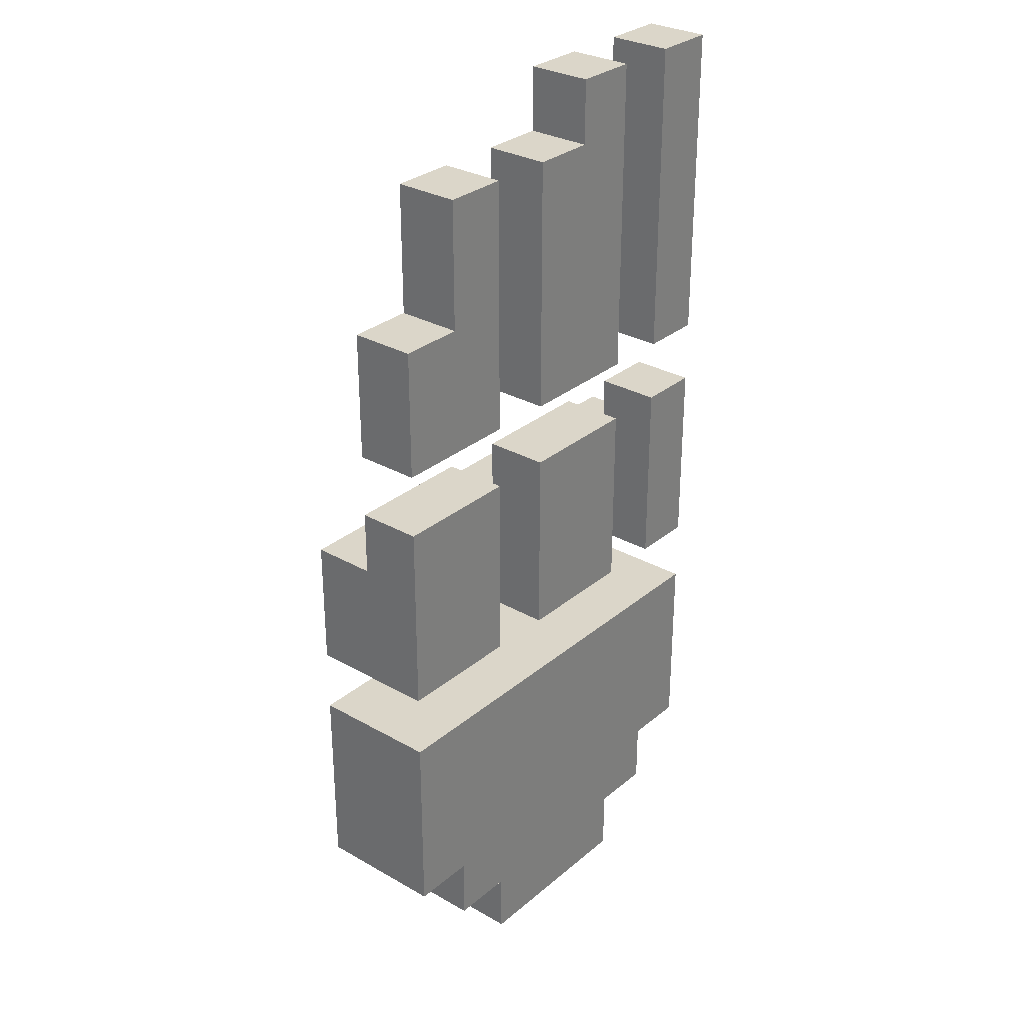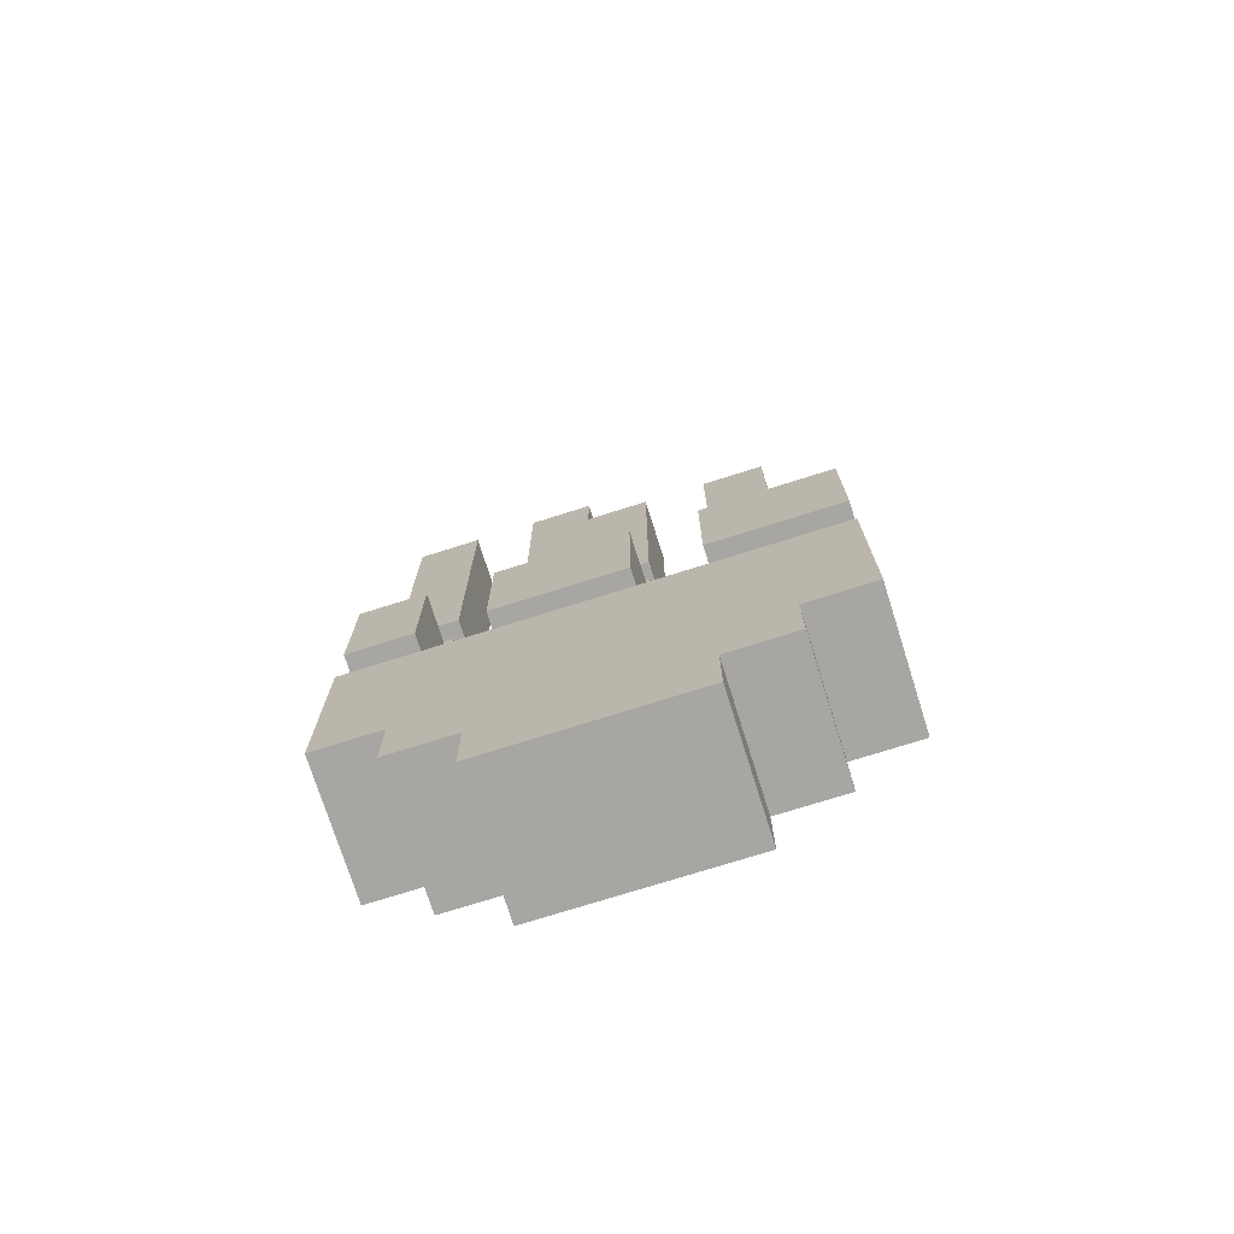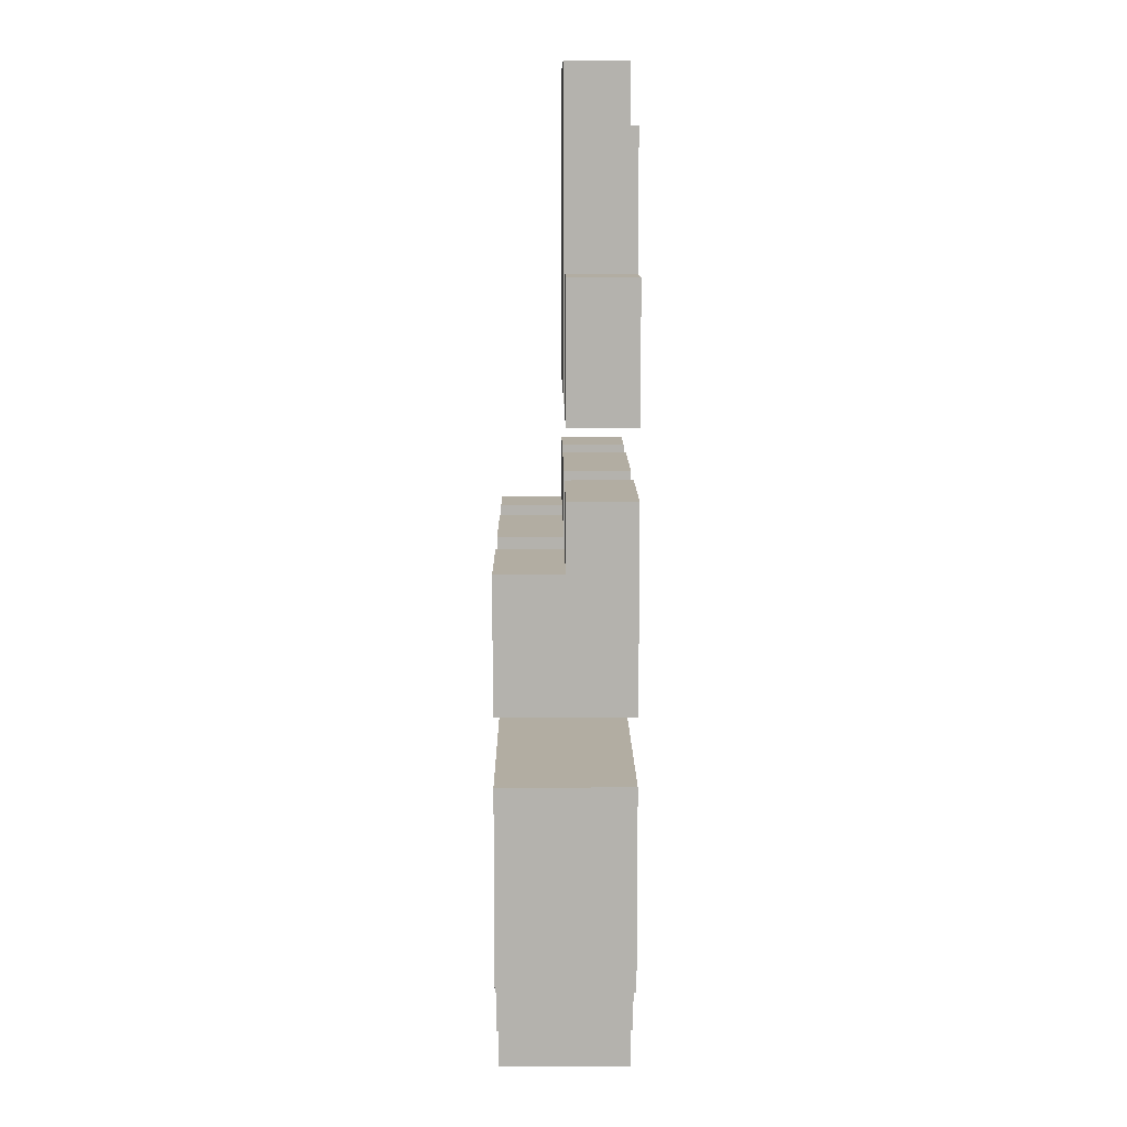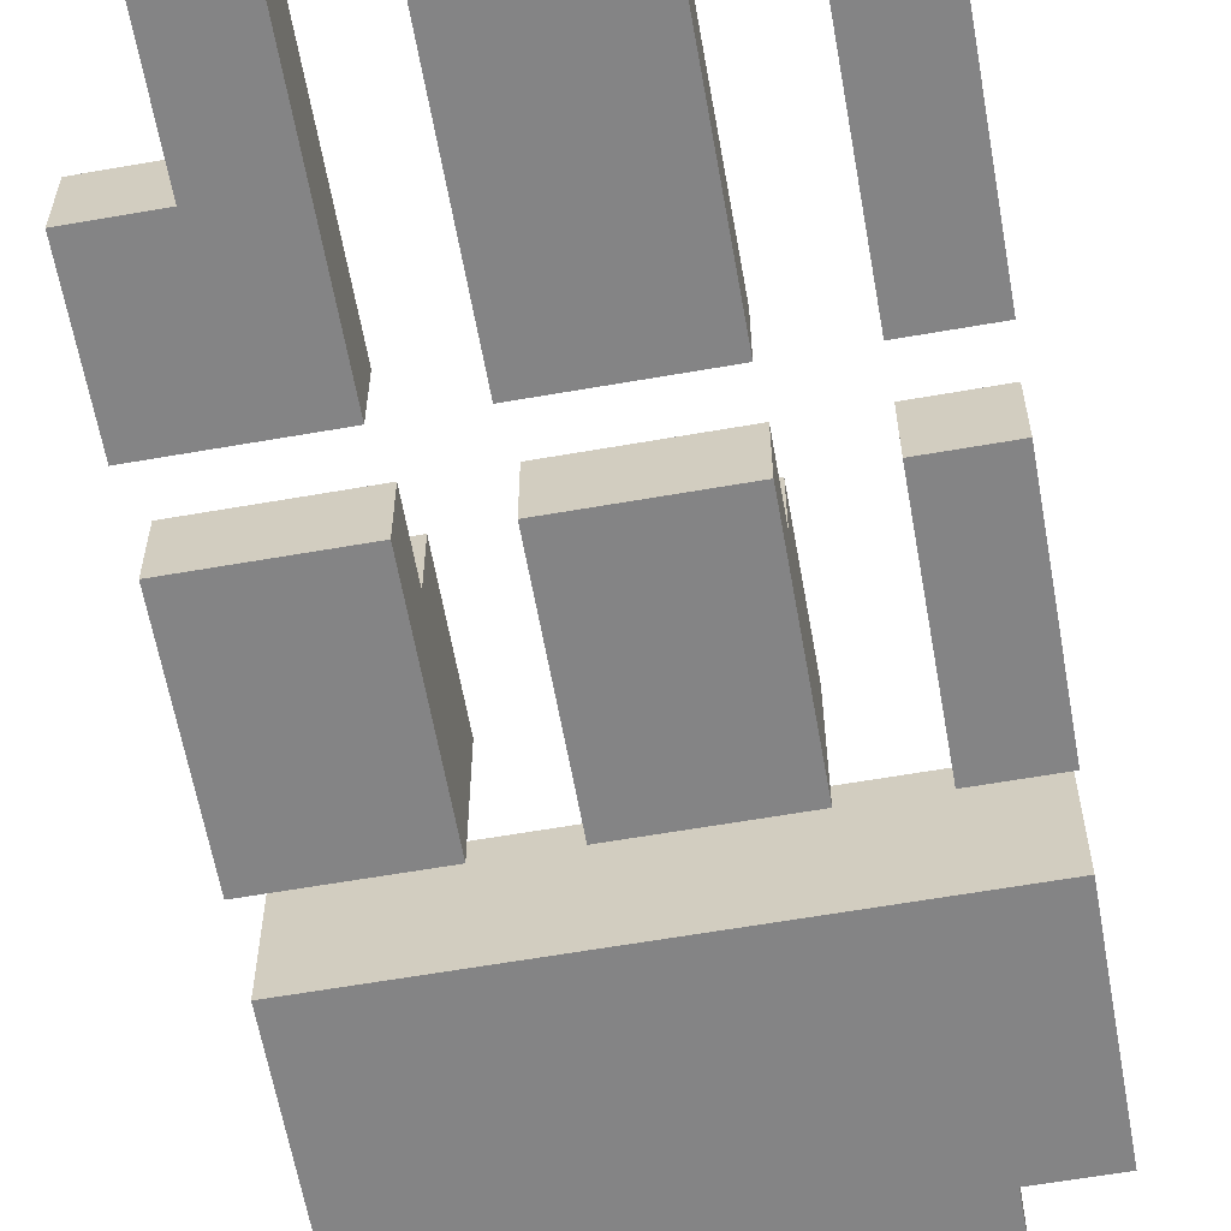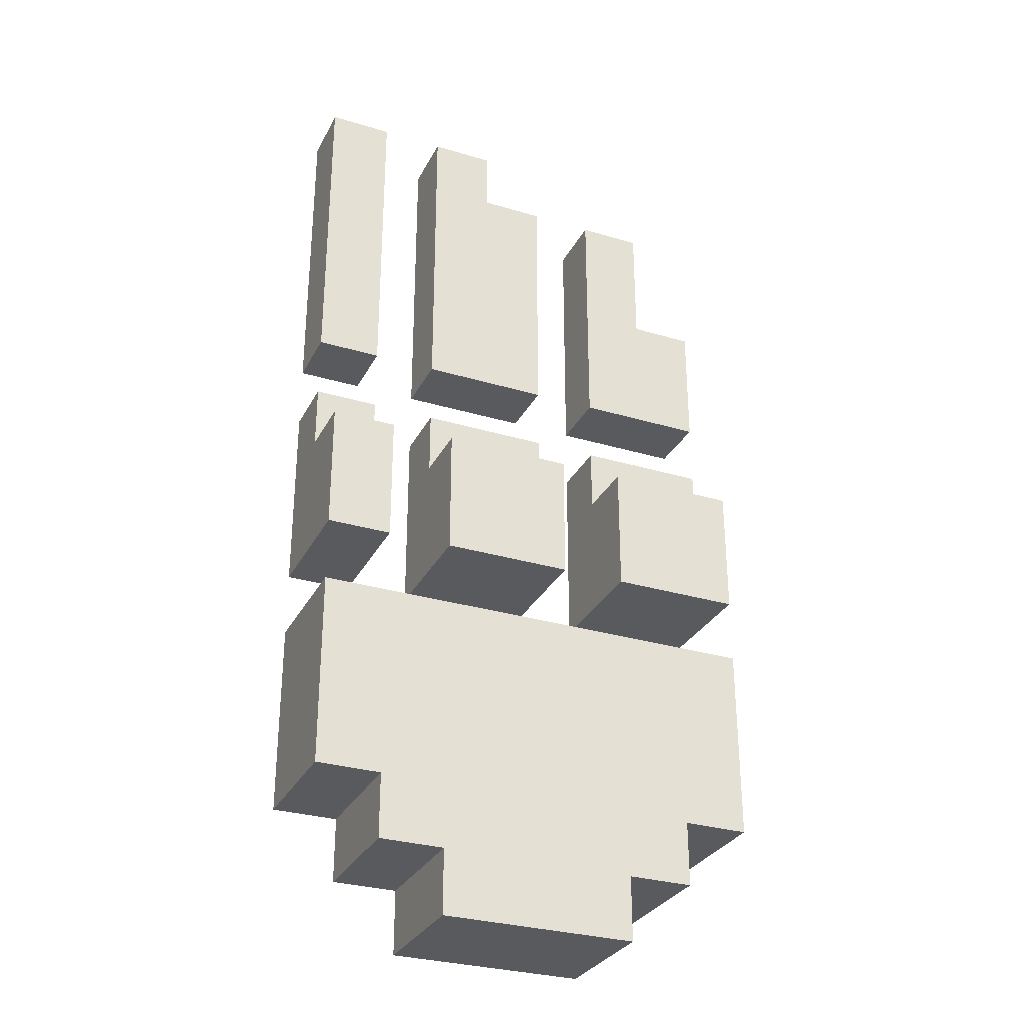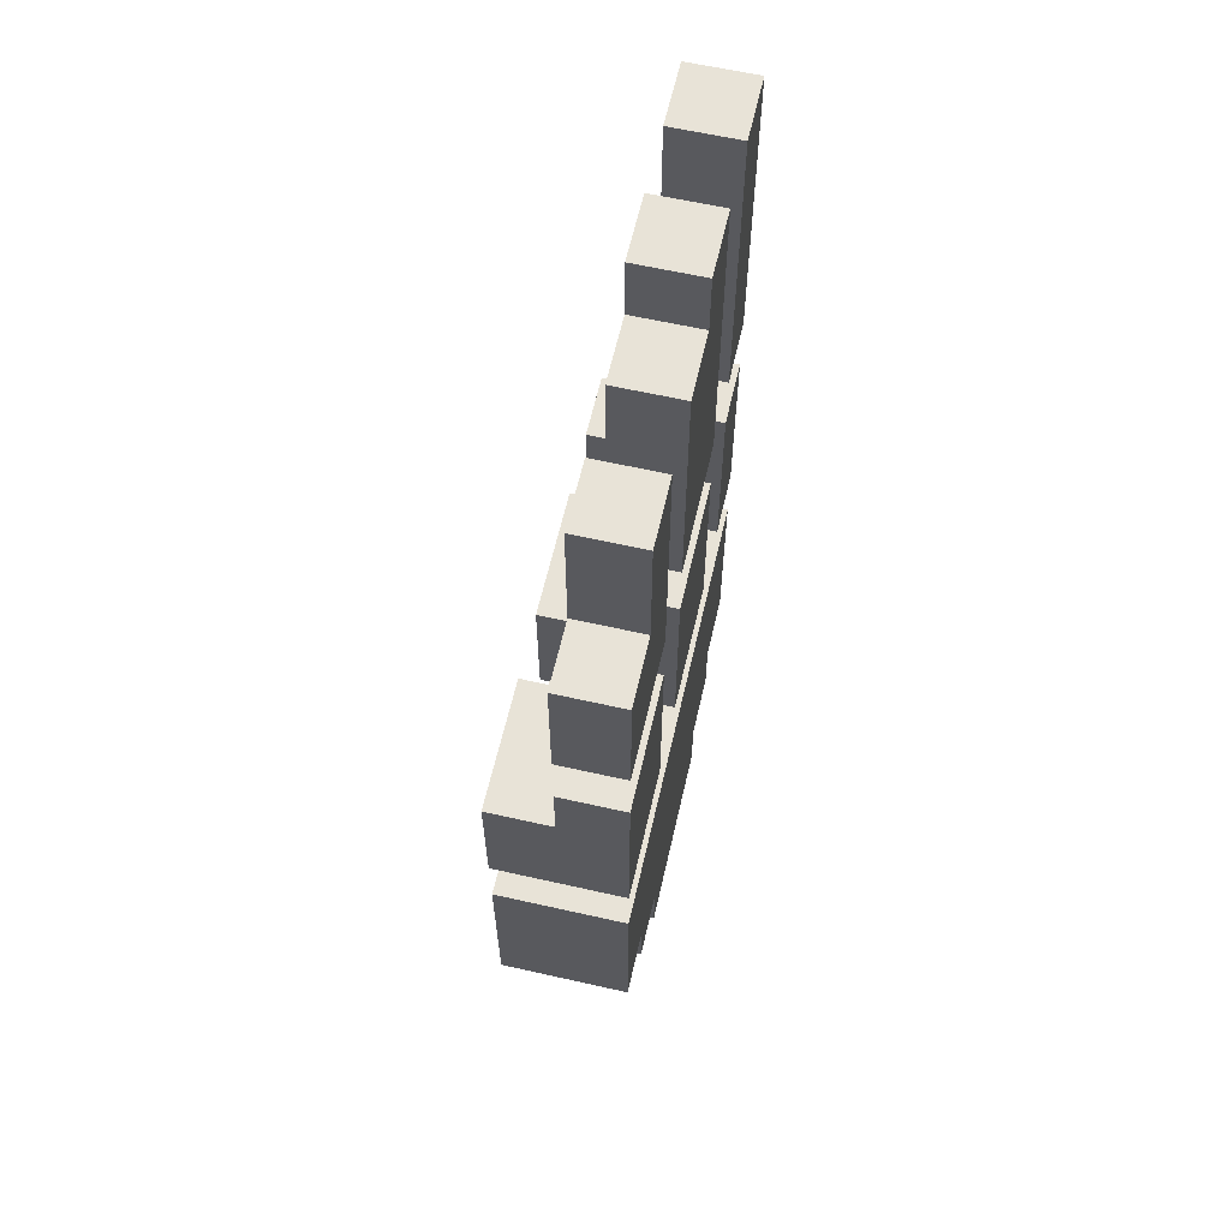
<metadata>
{"format":"obj","ext":"obj","renderer":"f3d","projection":"perspective","resolution":1024,"background":"white","views":[{"elev":30.0,"azim":-50.3,"up":"+Z"},{"elev":-74.2,"azim":-162.5,"up":"+Z"},{"elev":10.6,"azim":-90.5,"up":"+Z"},{"elev":-61.5,"azim":10.1,"up":"+Y"},{"elev":-30.5,"azim":156.6,"up":"+Z"},{"elev":62.0,"azim":-77.1,"up":"+Z"}]}
</metadata>
<code>
o
v -0.2 0 0.2
v -0.2 0 0
v -0.2 0 -0.1
v -0.2 0 -0.4
v -0.2 0 -0.5
v -0.2 0 -0.8
v -0.2 0.1 0.2
v -0.2 0.1 0
v -0.2 0.1 -0.1
v -0.2 0.1 -0.2
v -0.2 0.2 -0.2
v -0.2 0.2 -0.4
v -0.2 0.2 -0.5
v -0.2 0.2 -0.8
v -0.1 0 0.4
v -0.1 0 0.2
v -0.1 0 -0.8
v -0.1 0 -0.9
v -0.1 0.1 0.4
v -0.1 0.1 0.2
v -0.1 0.2 -0.8
v -0.1 0.2 -0.9
v 5.96e-08 0 -0.9
v 5.96e-08 0 -1
v 5.96e-08 0.2 -0.9
v 5.96e-08 0.2 -1
v 0.1 0 0.4
v 0.1 0 0
v 0.1 0 -0.1
v 0.1 0 -0.4
v 0.1 0.1 0.4
v 0.1 0.1 0
v 0.1 0.1 -0.1
v 0.1 0.1 -0.2
v 0.1 0.2 -0.2
v 0.1 0.2 -0.4
v 0.2 0 0.5
v 0.2 0 0.4
v 0.2 0.1 0.5
v 0.2 0.1 0.4
v 0.4 0 0.5
v 0.4 0 0
v 0.4 0 -0.1
v 0.4 0 -0.4
v 0.4 0.1 0.5
v 0.4 0.1 0
v 0.4 0.1 -0.1
v 0.4 0.1 -0.2
v 0.4 0.2 -0.2
v 0.4 0.2 -0.4
v 5.96e-08 0 0.4
v 5.96e-08 0 0
v 5.96e-08 0 -0.1
v 5.96e-08 0 -0.4
v 5.96e-08 0.1 0.4
v 5.96e-08 0.1 0
v 5.96e-08 0.1 -0.1
v 5.96e-08 0.1 -0.2
v 5.96e-08 0.2 -0.2
v 5.96e-08 0.2 -0.4
v 0.3 0 0.5
v 0.3 0 0
v 0.3 0 -0.1
v 0.3 0 -0.4
v 0.3 0 -0.9
v 0.3 0 -1
v 0.3 0.1 0.5
v 0.3 0.1 0
v 0.3 0.1 -0.1
v 0.3 0.1 -0.2
v 0.3 0.2 -0.2
v 0.3 0.2 -0.4
v 0.3 0.2 -0.9
v 0.3 0.2 -1
v 0.4 0 -0.8
v 0.4 0 -0.9
v 0.4 0.2 -0.8
v 0.4 0.2 -0.9
v 0.5 0 0.5
v 0.5 0 0
v 0.5 0 -0.1
v 0.5 0 -0.4
v 0.5 0 -0.5
v 0.5 0 -0.8
v 0.5 0.1 0.5
v 0.5 0.1 0
v 0.5 0.1 -0.1
v 0.5 0.1 -0.2
v 0.5 0.2 -0.2
v 0.5 0.2 -0.4
v 0.5 0.2 -0.5
v 0.5 0.2 -0.8
v 0.2 0 0.5
v 0.2 0.1 0.5
v 0.3 0 0.5
v 0.3 0.1 0.5
v 0.4 0 0.5
v 0.4 0.1 0.5
v 0.5 0 0.5
v 0.5 0.1 0.5
v -0.1 0 0.4
v -0.1 0.1 0.4
v 5.96e-08 0 0.4
v 5.96e-08 0.1 0.4
v 0.1 0 0.4
v 0.1 0.1 0.4
v 0.2 0 0.4
v 0.2 0.1 0.4
v -0.2 0 0.2
v -0.2 0.1 0.2
v -0.1 0 0.2
v -0.1 0.1 0.2
v -0.2 0 -0.1
v -0.2 0.1 -0.1
v 5.96e-08 0 -0.1
v 5.96e-08 0.1 -0.1
v 0.1 0 -0.1
v 0.1 0.1 -0.1
v 0.3 0 -0.1
v 0.3 0.1 -0.1
v 0.4 0 -0.1
v 0.4 0.1 -0.1
v 0.5 0 -0.1
v 0.5 0.1 -0.1
v -0.2 0.1 -0.2
v -0.2 0.2 -0.2
v 5.96e-08 0.1 -0.2
v 5.96e-08 0.2 -0.2
v 0.1 0.1 -0.2
v 0.1 0.2 -0.2
v 0.3 0.1 -0.2
v 0.3 0.2 -0.2
v 0.4 0.1 -0.2
v 0.4 0.2 -0.2
v 0.5 0.1 -0.2
v 0.5 0.2 -0.2
v -0.2 0 -0.5
v -0.2 0.2 -0.5
v 0.5 0 -0.5
v 0.5 0.2 -0.5
v -0.2 0 0
v -0.2 0.1 0
v 5.96e-08 0 0
v 5.96e-08 0.1 0
v 0.1 0 0
v 0.1 0.1 0
v 0.3 0 0
v 0.3 0.1 0
v 0.4 0 0
v 0.4 0.1 0
v 0.5 0 0
v 0.5 0.1 0
v -0.2 0 -0.4
v -0.2 0.2 -0.4
v 5.96e-08 0 -0.4
v 5.96e-08 0.2 -0.4
v 0.1 0 -0.4
v 0.1 0.2 -0.4
v 0.3 0 -0.4
v 0.3 0.2 -0.4
v 0.4 0 -0.4
v 0.4 0.2 -0.4
v 0.5 0 -0.4
v 0.5 0.2 -0.4
v -0.2 0 -0.8
v -0.2 0.2 -0.8
v -0.1 0 -0.8
v -0.1 0.2 -0.8
v 0.4 0 -0.8
v 0.4 0.2 -0.8
v 0.5 0 -0.8
v 0.5 0.2 -0.8
v -0.1 0 -0.9
v -0.1 0.2 -0.9
v 5.96e-08 0 -0.9
v 5.96e-08 0.2 -0.9
v 0.3 0 -0.9
v 0.3 0.2 -0.9
v 0.4 0 -0.9
v 0.4 0.2 -0.9
v 5.96e-08 0 -1
v 5.96e-08 0.2 -1
v 0.3 0 -1
v 0.3 0.2 -1
v 0.2 0 0.5
v 0.3 0 0.5
v 0.4 0 0.5
v 0.5 0 0.5
v -0.1 0 0.4
v 5.96e-08 0 0.4
v 0.1 0 0.4
v 0.2 0 0.4
v -0.2 0 0.2
v -0.1 0 0.2
v -0.2 0 0
v 5.96e-08 0 0
v 0.1 0 0
v 0.3 0 0
v 0.4 0 0
v 0.5 0 0
v -0.2 0 -0.1
v 5.96e-08 0 -0.1
v 0.1 0 -0.1
v 0.3 0 -0.1
v 0.4 0 -0.1
v 0.5 0 -0.1
v -0.2 0 -0.4
v 5.96e-08 0 -0.4
v 0.1 0 -0.4
v 0.3 0 -0.4
v 0.4 0 -0.4
v 0.5 0 -0.4
v -0.2 0 -0.5
v 0.5 0 -0.5
v -0.2 0 -0.8
v -0.1 0 -0.8
v 0.4 0 -0.8
v 0.5 0 -0.8
v -0.1 0 -0.9
v 5.96e-08 0 -0.9
v 0.3 0 -0.9
v 0.4 0 -0.9
v 5.96e-08 0 -1
v 0.3 0 -1
v 0.2 0.1 0.5
v 0.3 0.1 0.5
v 0.4 0.1 0.5
v 0.5 0.1 0.5
v -0.1 0.1 0.4
v 5.96e-08 0.1 0.4
v 0.1 0.1 0.4
v 0.2 0.1 0.4
v -0.2 0.1 0.2
v -0.1 0.1 0.2
v -0.2 0.1 0
v 5.96e-08 0.1 0
v 0.1 0.1 0
v 0.3 0.1 0
v 0.4 0.1 0
v 0.5 0.1 0
v -0.2 0.1 -0.1
v 5.96e-08 0.1 -0.1
v 0.1 0.1 -0.1
v 0.3 0.1 -0.1
v 0.4 0.1 -0.1
v 0.5 0.1 -0.1
v -0.2 0.1 -0.2
v 5.96e-08 0.1 -0.2
v 0.1 0.1 -0.2
v 0.3 0.1 -0.2
v 0.4 0.1 -0.2
v 0.5 0.1 -0.2
v -0.2 0.2 -0.2
v 5.96e-08 0.2 -0.2
v 0.1 0.2 -0.2
v 0.3 0.2 -0.2
v 0.4 0.2 -0.2
v 0.5 0.2 -0.2
v -0.2 0.2 -0.4
v 5.96e-08 0.2 -0.4
v 0.1 0.2 -0.4
v 0.3 0.2 -0.4
v 0.4 0.2 -0.4
v 0.5 0.2 -0.4
v -0.2 0.2 -0.5
v 0.5 0.2 -0.5
v -0.2 0.2 -0.8
v -0.1 0.2 -0.8
v 0.4 0.2 -0.8
v 0.5 0.2 -0.8
v -0.1 0.2 -0.9
v 5.96e-08 0.2 -0.9
v 0.3 0.2 -0.9
v 0.4 0.2 -0.9
v 5.96e-08 0.2 -1
v 0.3 0.2 -1
f 7 2 1
f 8 2 7
f 9 4 3
f 10 4 9
f 11 4 10
f 12 4 11
f 13 6 5
f 14 6 13
f 19 16 15
f 20 16 19
f 21 18 17
f 22 18 21
f 25 24 23
f 26 24 25
f 31 28 27
f 32 28 31
f 33 30 29
f 34 30 33
f 35 30 34
f 36 30 35
f 39 38 37
f 40 38 39
f 45 42 41
f 46 42 45
f 47 44 43
f 48 44 47
f 49 44 48
f 50 44 49
f 51 52 55
f 55 52 56
f 53 54 57
f 57 54 58
f 58 54 59
f 59 54 60
f 61 62 67
f 67 62 68
f 63 64 69
f 69 64 70
f 70 64 71
f 71 64 72
f 65 66 73
f 73 66 74
f 75 76 77
f 77 76 78
f 79 80 85
f 85 80 86
f 81 82 87
f 87 82 88
f 88 82 89
f 89 82 90
f 83 84 91
f 91 84 92
f 95 94 93
f 96 94 95
f 99 98 97
f 100 98 99
f 103 102 101
f 104 102 103
f 107 106 105
f 108 106 107
f 111 110 109
f 112 110 111
f 115 114 113
f 116 114 115
f 119 118 117
f 120 118 119
f 123 122 121
f 124 122 123
f 127 126 125
f 128 126 127
f 131 130 129
f 132 130 131
f 135 134 133
f 136 134 135
f 139 138 137
f 140 138 139
f 141 142 143
f 143 142 144
f 145 146 147
f 147 146 148
f 149 150 151
f 151 150 152
f 153 154 155
f 155 154 156
f 157 158 159
f 159 158 160
f 161 162 163
f 163 162 164
f 165 166 167
f 167 166 168
f 169 170 171
f 171 170 172
f 173 174 175
f 175 174 176
f 177 178 179
f 179 178 180
f 181 182 183
f 183 182 184
f 192 186 185
f 194 190 189
f 195 194 193
f 196 190 194
f 196 194 195
f 197 192 191
f 198 186 192
f 198 192 197
f 199 188 187
f 200 188 199
f 207 202 201
f 208 202 207
f 209 204 203
f 210 204 209
f 211 206 205
f 212 206 211
f 215 214 213
f 216 214 215
f 217 214 216
f 218 214 217
f 219 217 216
f 220 217 219
f 221 217 220
f 222 217 221
f 223 221 220
f 224 221 223
f 225 226 232
f 229 230 234
f 233 234 235
f 234 230 236
f 235 234 236
f 231 232 237
f 232 226 238
f 237 232 238
f 227 228 239
f 239 228 240
f 241 242 247
f 247 242 248
f 243 244 249
f 249 244 250
f 245 246 251
f 251 246 252
f 253 254 259
f 259 254 260
f 255 256 261
f 261 256 262
f 257 258 263
f 263 258 264
f 265 266 267
f 267 266 268
f 268 266 269
f 269 266 270
f 268 269 271
f 271 269 272
f 272 269 273
f 273 269 274
f 272 273 275
f 275 273 276

</code>
